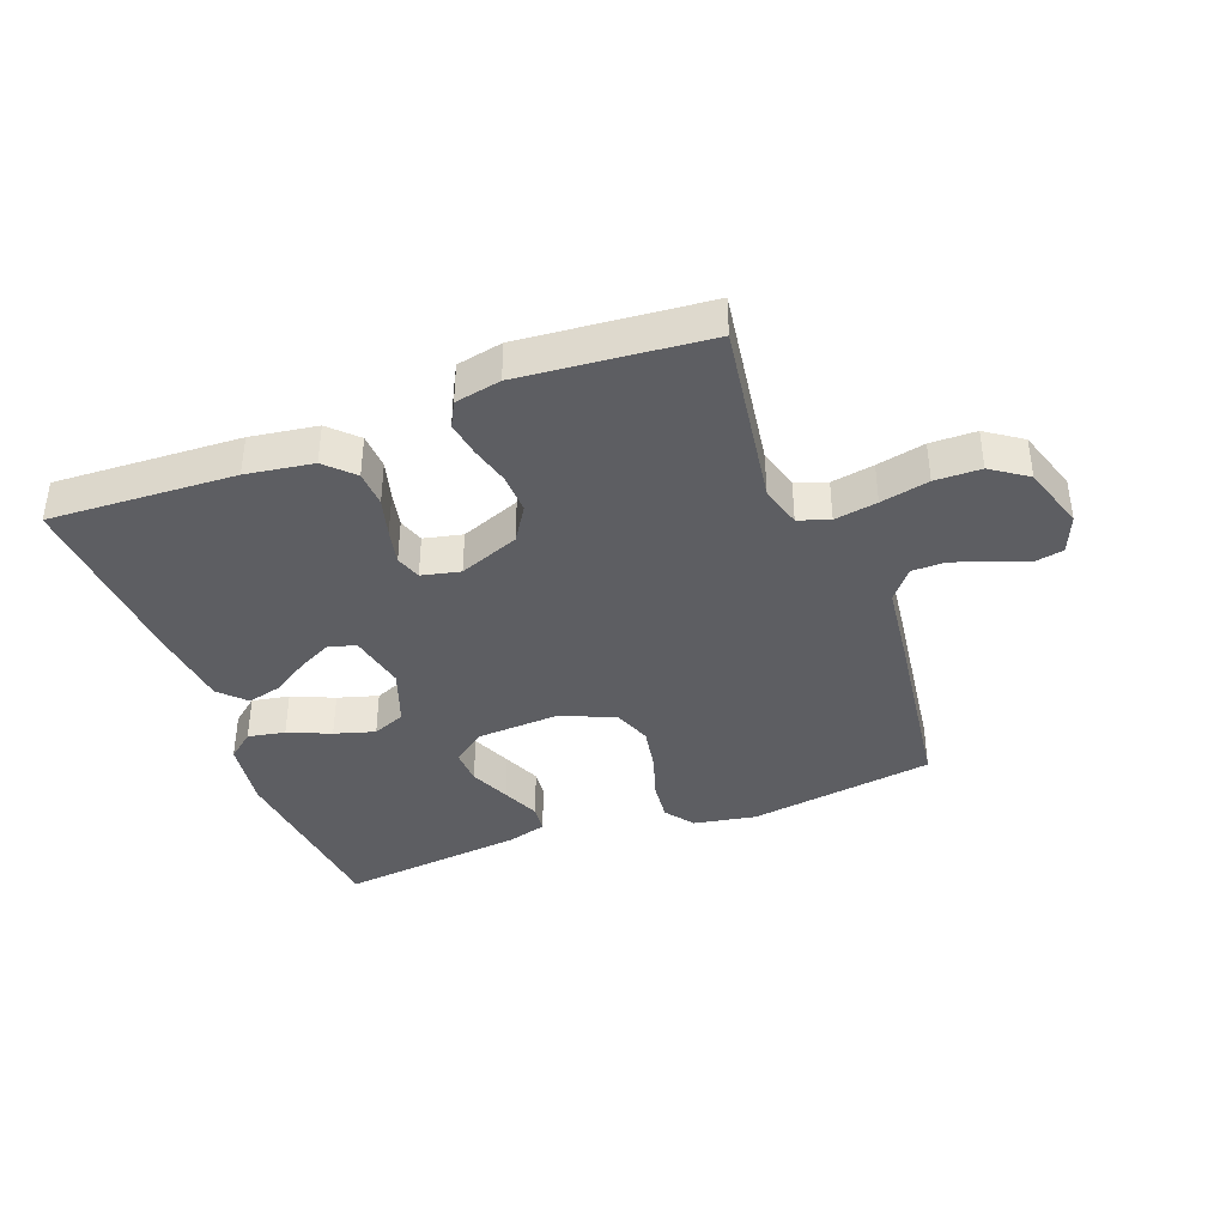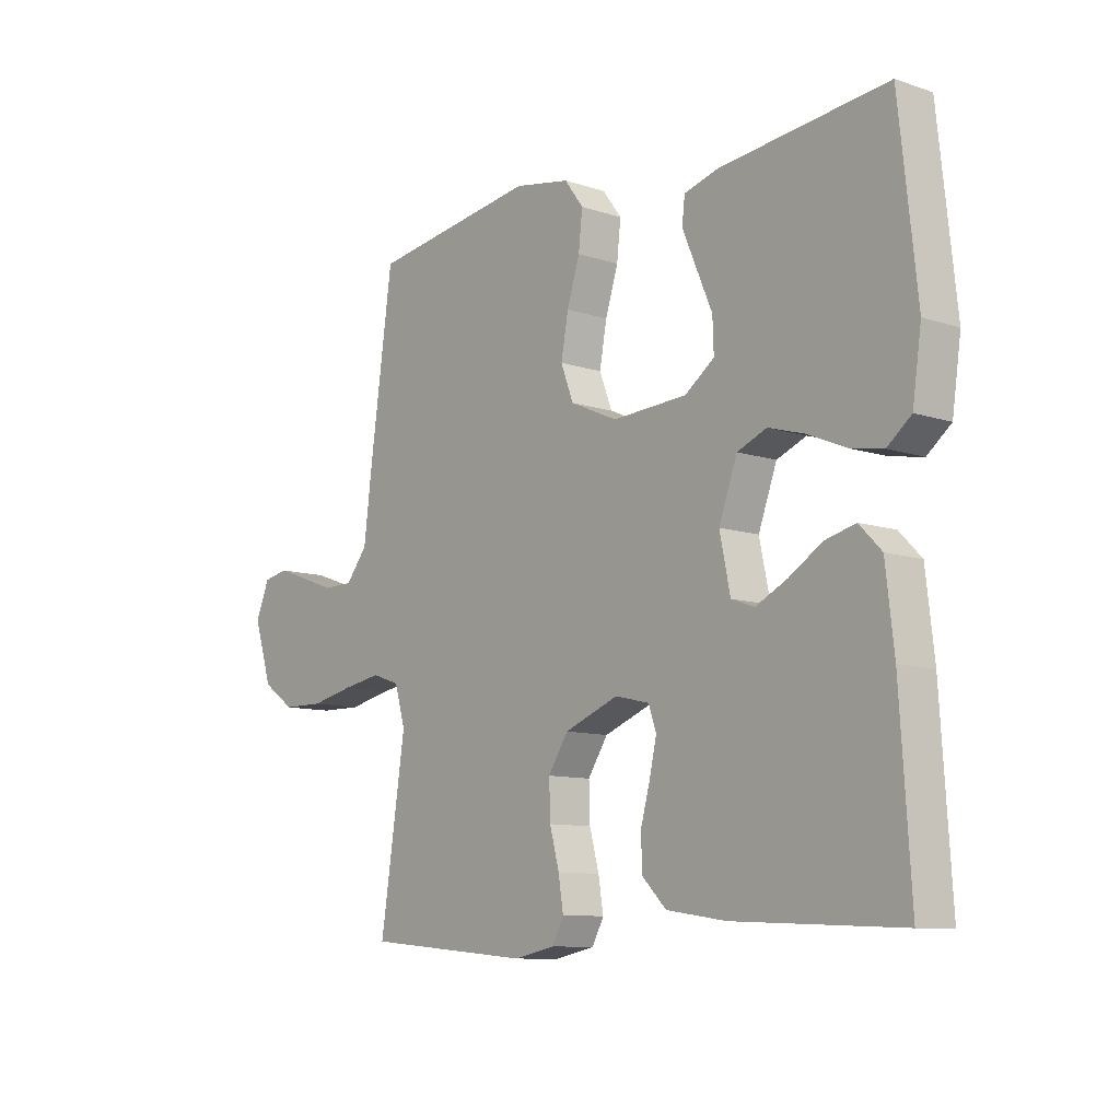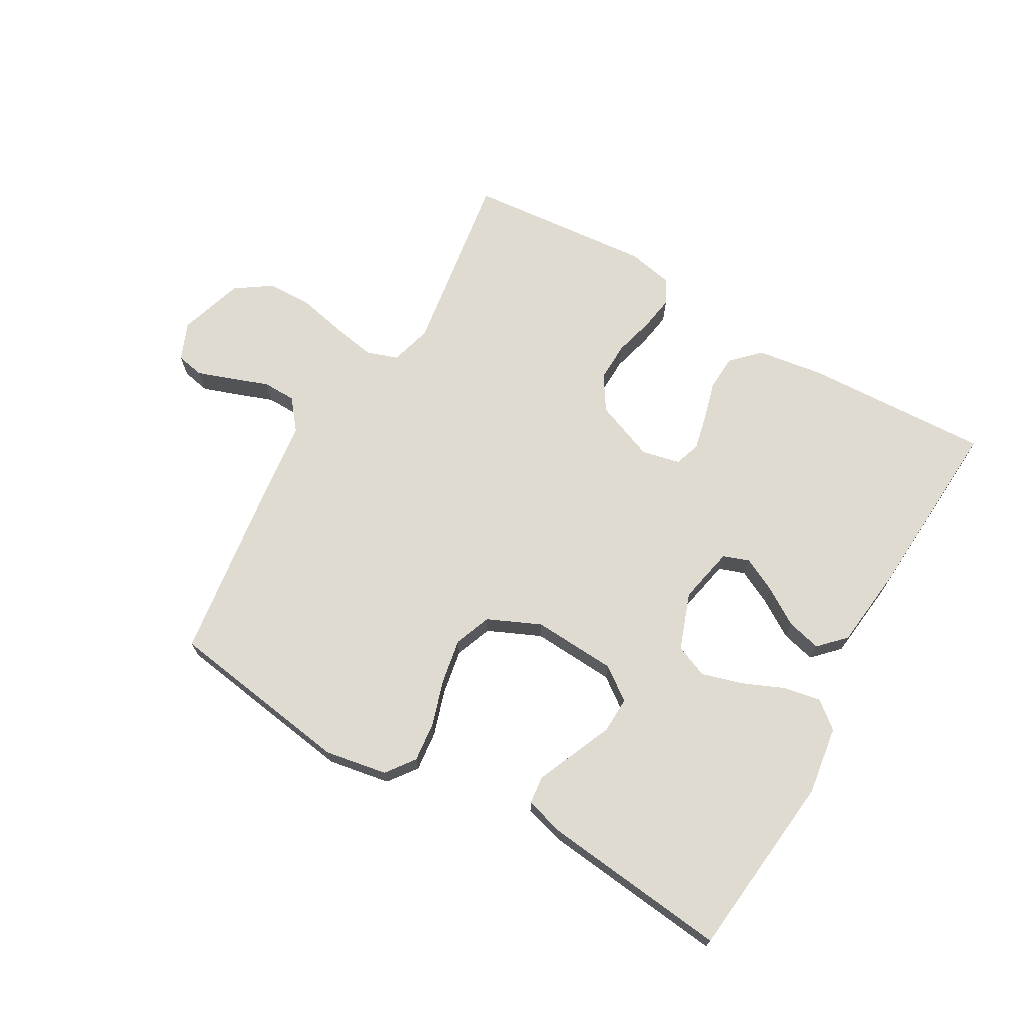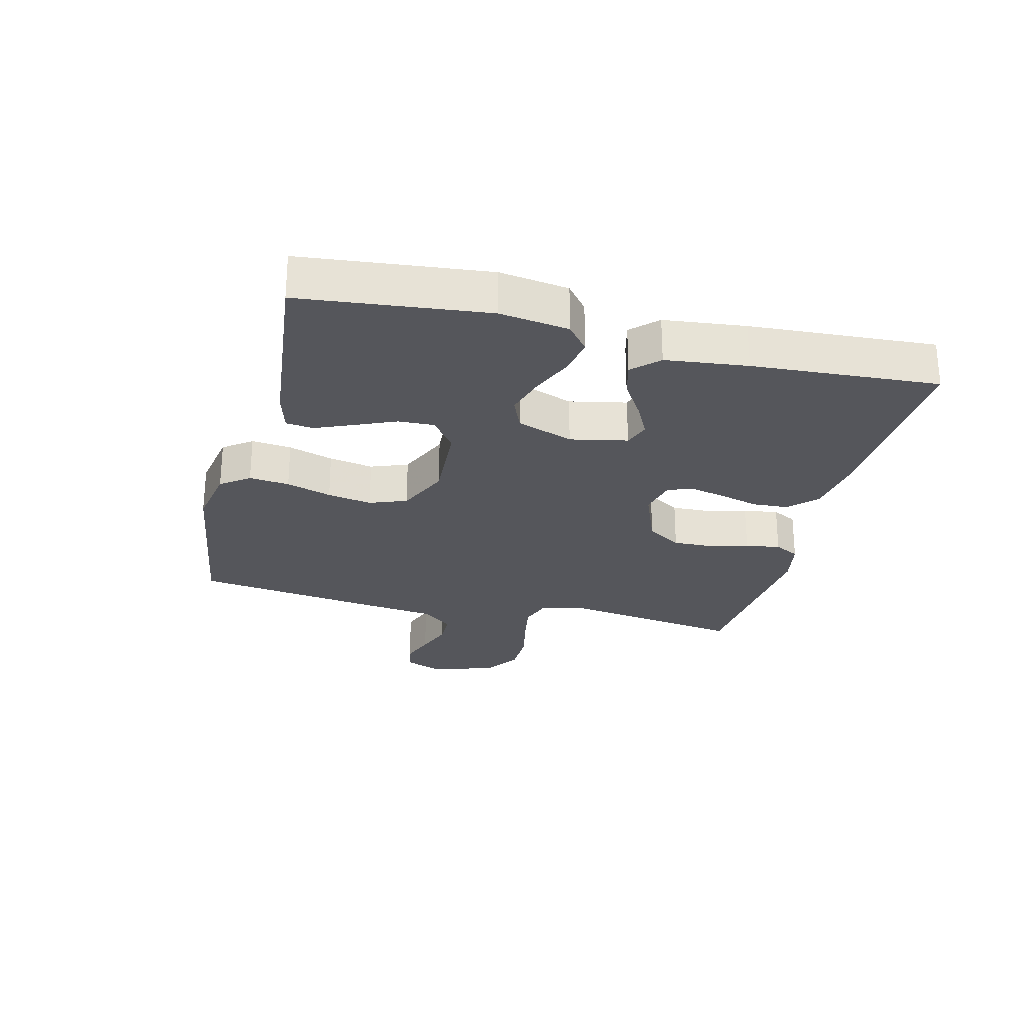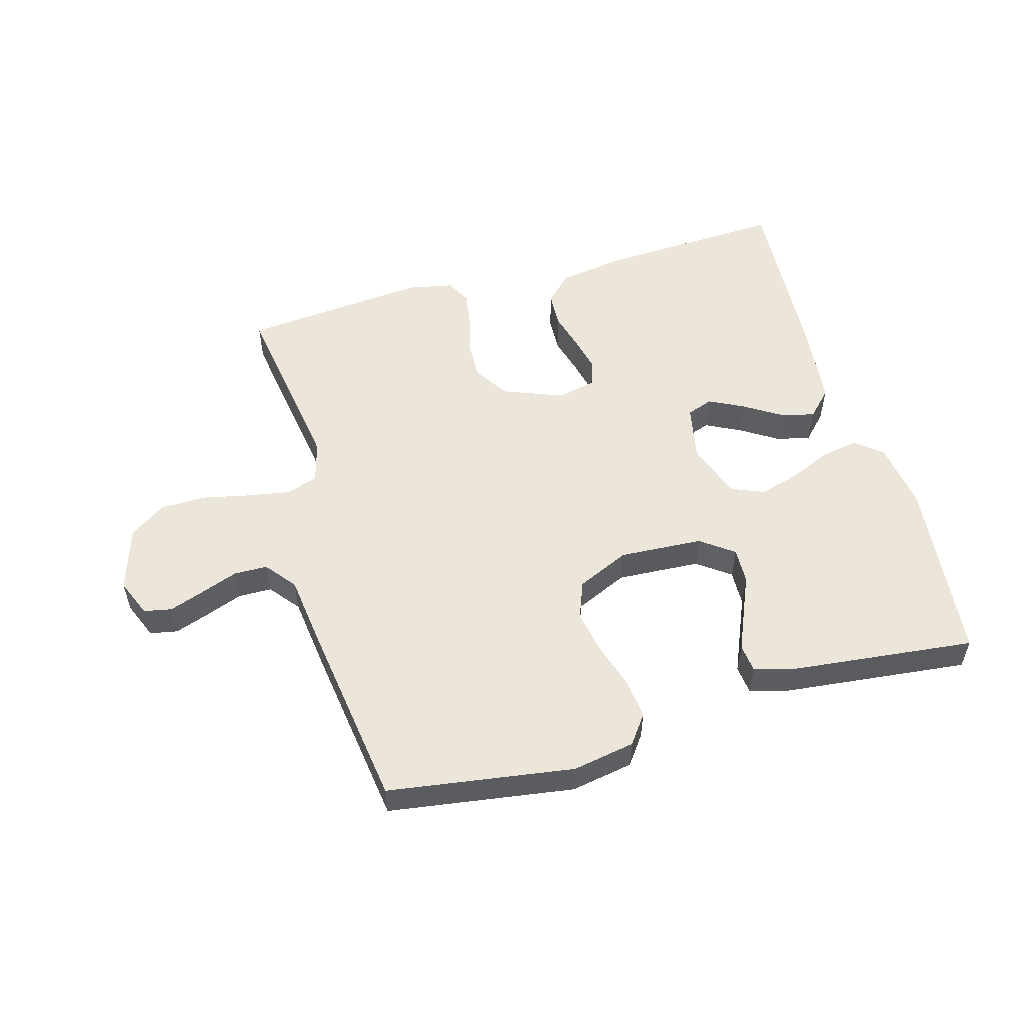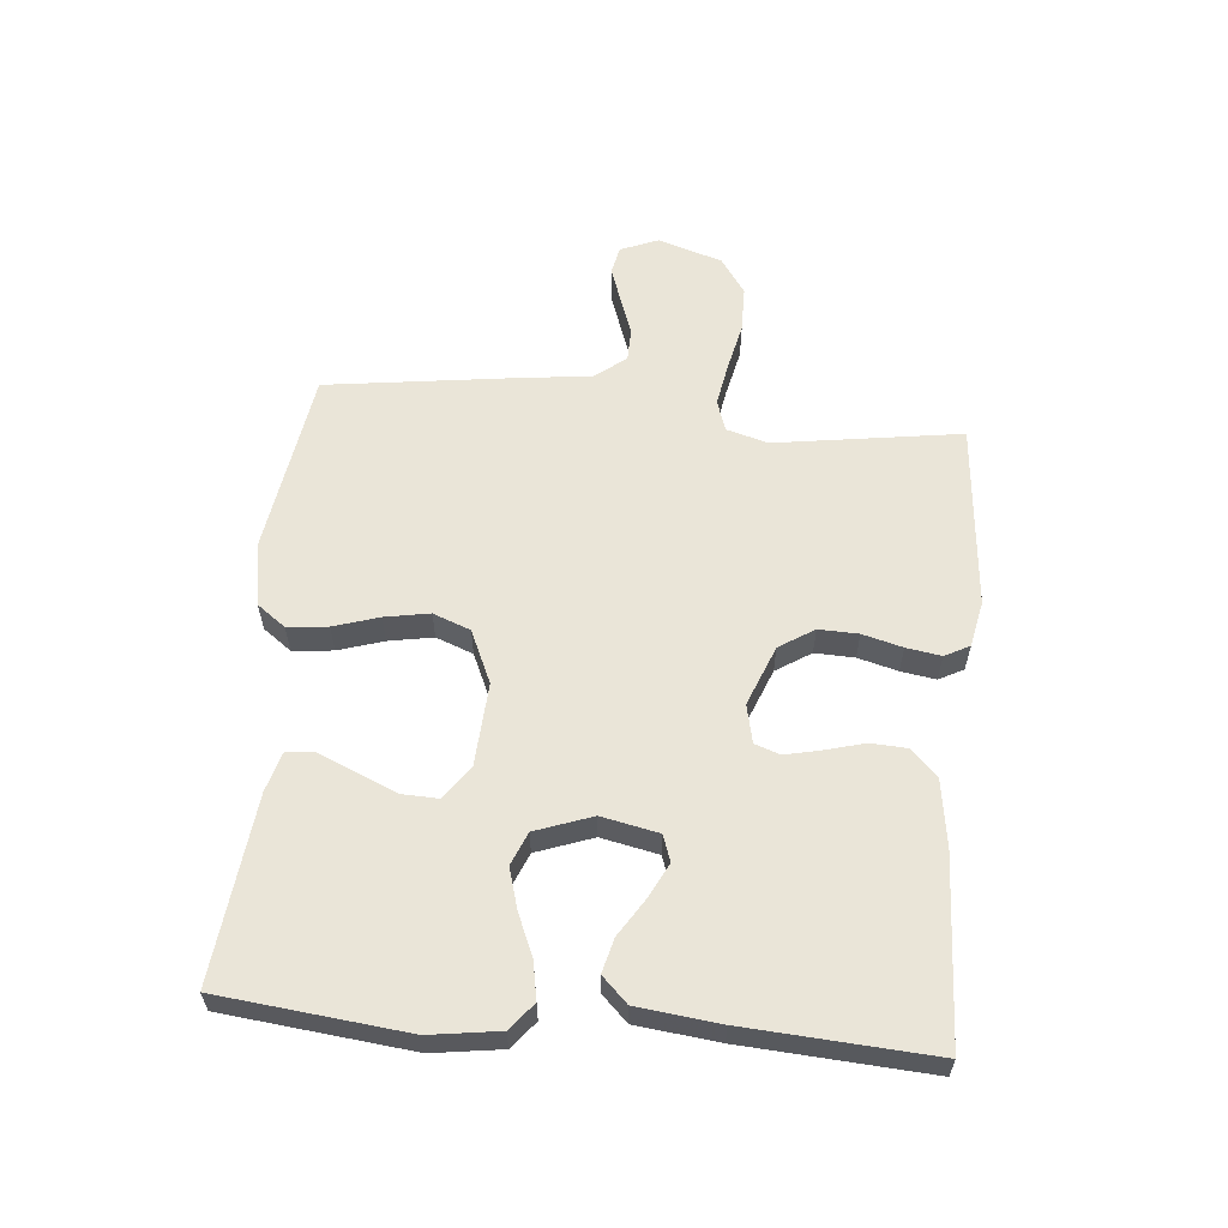
<metadata>
{"format":"obj","ext":"obj","renderer":"f3d","projection":"perspective","resolution":1024,"background":"white","views":[{"elev":-39.1,"azim":-159.4,"up":"+Y"},{"elev":-9.9,"azim":49.4,"up":"+Z"},{"elev":69.9,"azim":29.9,"up":"+Y"},{"elev":-26.3,"azim":76.0,"up":"+Y"},{"elev":54.3,"azim":-15.9,"up":"+Y"},{"elev":59.4,"azim":95.3,"up":"+Y"}]}
</metadata>
<code>
v 0.5 0.07 0.5
v 0.532 0.07 0.2
v 0.516 0.07 0.089
v 0.473 0.07 0.054
v 0.413 0.07 0.065
v 0.345 0.07 0.094
v 0.28 0.07 0.113
v 0.227 0.07 0.091
v 0.194 0.07 0
v 0.213 0.07 -0.092
v 0.255 0.07 -0.107
v 0.311 0.07 -0.079
v 0.371 0.07 -0.041
v 0.426 0.07 -0.027
v 0.466 0.07 -0.068
v 0.481 0.07 -0.2
v 0.5 0.07 -0.5
v 0.2 0.07 -0.486
v 0.092 0.07 -0.47
v 0.049 0.07 -0.427
v 0.046 0.07 -0.369
v 0.063 0.07 -0.307
v 0.076 0.07 -0.249
v 0.062 0.07 -0.208
v 0 0.07 -0.194
v -0.097 0.07 -0.232
v -0.133 0.07 -0.288
v -0.131 0.07 -0.352
v -0.114 0.07 -0.416
v -0.105 0.07 -0.472
v -0.126 0.07 -0.512
v -0.2 0.07 -0.527
v -0.5 0.07 -0.5
v -0.455 0.07 -0.2
v -0.474 0.07 -0.133
v -0.524 0.07 -0.116
v -0.593 0.07 -0.128
v -0.671 0.07 -0.145
v -0.745 0.07 -0.144
v -0.803 0.07 -0.104
v -0.836 0.07 0
v -0.811 0.07 0.061
v -0.766 0.07 0.07
v -0.709 0.07 0.05
v -0.649 0.07 0.028
v -0.595 0.07 0.029
v -0.556 0.07 0.078
v -0.541 0.07 0.2
v -0.5 0.07 0.5
v -0.2 0.07 0.545
v -0.099 0.07 0.527
v -0.065 0.07 0.481
v -0.072 0.07 0.416
v -0.095 0.07 0.343
v -0.108 0.07 0.271
v -0.085 0.07 0.211
v 0 0.07 0.173
v 0.135 0.07 0.181
v 0.188 0.07 0.22
v 0.186 0.07 0.278
v 0.158 0.07 0.343
v 0.132 0.07 0.404
v 0.137 0.07 0.449
v 0.2 0.07 0.467
v 0.5 0 0.5
v 0.532 0 0.2
v 0.516 0 0.089
v 0.473 0 0.054
v 0.413 0 0.065
v 0.345 0 0.094
v 0.28 0 0.113
v 0.227 0 0.091
v 0.194 0 0
v 0.213 0 -0.092
v 0.255 0 -0.107
v 0.311 0 -0.079
v 0.371 0 -0.041
v 0.426 0 -0.027
v 0.466 0 -0.068
v 0.481 0 -0.2
v 0.5 0 -0.5
v 0.2 0 -0.486
v 0.092 0 -0.47
v 0.049 0 -0.427
v 0.046 0 -0.369
v 0.063 0 -0.307
v 0.076 0 -0.249
v 0.062 0 -0.208
v 0 0 -0.194
v -0.097 0 -0.232
v -0.133 0 -0.288
v -0.131 0 -0.352
v -0.114 0 -0.416
v -0.105 0 -0.472
v -0.126 0 -0.512
v -0.2 0 -0.527
v -0.5 0 -0.5
v -0.455 0 -0.2
v -0.474 0 -0.133
v -0.524 0 -0.116
v -0.593 0 -0.128
v -0.671 0 -0.145
v -0.745 0 -0.144
v -0.803 0 -0.104
v -0.836 0 0
v -0.811 0 0.061
v -0.766 0 0.07
v -0.709 0 0.05
v -0.649 0 0.028
v -0.595 0 0.029
v -0.556 0 0.078
v -0.541 0 0.2
v -0.5 0 0.5
v -0.2 0 0.545
v -0.099 0 0.527
v -0.065 0 0.481
v -0.072 0 0.416
v -0.095 0 0.343
v -0.108 0 0.271
v -0.085 0 0.211
v 0 0 0.173
v 0.135 0 0.181
v 0.188 0 0.22
v 0.186 0 0.278
v 0.158 0 0.343
v 0.132 0 0.404
v 0.137 0 0.449
v 0.2 0 0.467
f 60 61 62 63
f 60 63 64 1
f 51 52 53 54
f 51 54 55
f 50 51 55
f 47 48 49 50
f 47 50 55
f 46 47 55 56
f 42 43 44 45
f 40 41 42 45
f 40 45 46
f 37 38 39 40
f 36 37 40 46
f 35 36 46 56
f 31 32 33 34
f 28 29 30 31
f 28 31 34 35
f 19 20 21 22
f 19 22 23
f 18 19 23
f 17 18 23 24
f 15 16 17 24
f 12 13 14 15
f 11 12 15 24
f 3 4 5 6
f 3 6 7
f 2 3 7
f 59 60 1 2
f 58 59 2 7
f 57 58 7 8
f 35 56 57
f 35 57 8 9
f 27 28 35
f 26 27 35
f 25 26 35 9
f 10 11 24 25
f 9 10 25
f 127 126 125 124
f 65 128 127 124
f 118 117 116 115
f 119 118 115
f 119 115 114
f 114 113 112 111
f 119 114 111
f 120 119 111 110
f 109 108 107 106
f 109 106 105 104
f 110 109 104
f 104 103 102 101
f 110 104 101 100
f 120 110 100 99
f 98 97 96 95
f 95 94 93 92
f 99 98 95 92
f 86 85 84 83
f 87 86 83
f 87 83 82
f 88 87 82 81
f 88 81 80 79
f 79 78 77 76
f 88 79 76 75
f 70 69 68 67
f 71 70 67
f 71 67 66
f 66 65 124 123
f 71 66 123 122
f 72 71 122 121
f 121 120 99
f 73 72 121 99
f 99 92 91
f 99 91 90
f 73 99 90 89
f 89 88 75 74
f 89 74 73
f 1 65 66 2
f 2 66 67 3
f 3 67 68 4
f 4 68 69 5
f 5 69 70 6
f 6 70 71 7
f 7 71 72 8
f 8 72 73 9
f 9 73 74 10
f 10 74 75 11
f 11 75 76 12
f 12 76 77 13
f 13 77 78 14
f 14 78 79 15
f 15 79 80 16
f 16 80 81 17
f 17 81 82 18
f 18 82 83 19
f 19 83 84 20
f 20 84 85 21
f 21 85 86 22
f 22 86 87 23
f 23 87 88 24
f 24 88 89 25
f 25 89 90 26
f 26 90 91 27
f 27 91 92 28
f 28 92 93 29
f 29 93 94 30
f 30 94 95 31
f 31 95 96 32
f 32 96 97 33
f 33 97 98 34
f 34 98 99 35
f 35 99 100 36
f 36 100 101 37
f 37 101 102 38
f 38 102 103 39
f 39 103 104 40
f 40 104 105 41
f 41 105 106 42
f 42 106 107 43
f 43 107 108 44
f 44 108 109 45
f 45 109 110 46
f 46 110 111 47
f 47 111 112 48
f 48 112 113 49
f 49 113 114 50
f 50 114 115 51
f 51 115 116 52
f 52 116 117 53
f 53 117 118 54
f 54 118 119 55
f 55 119 120 56
f 56 120 121 57
f 57 121 122 58
f 58 122 123 59
f 59 123 124 60
f 60 124 125 61
f 61 125 126 62
f 62 126 127 63
f 63 127 128 64
f 64 128 65 1

</code>
